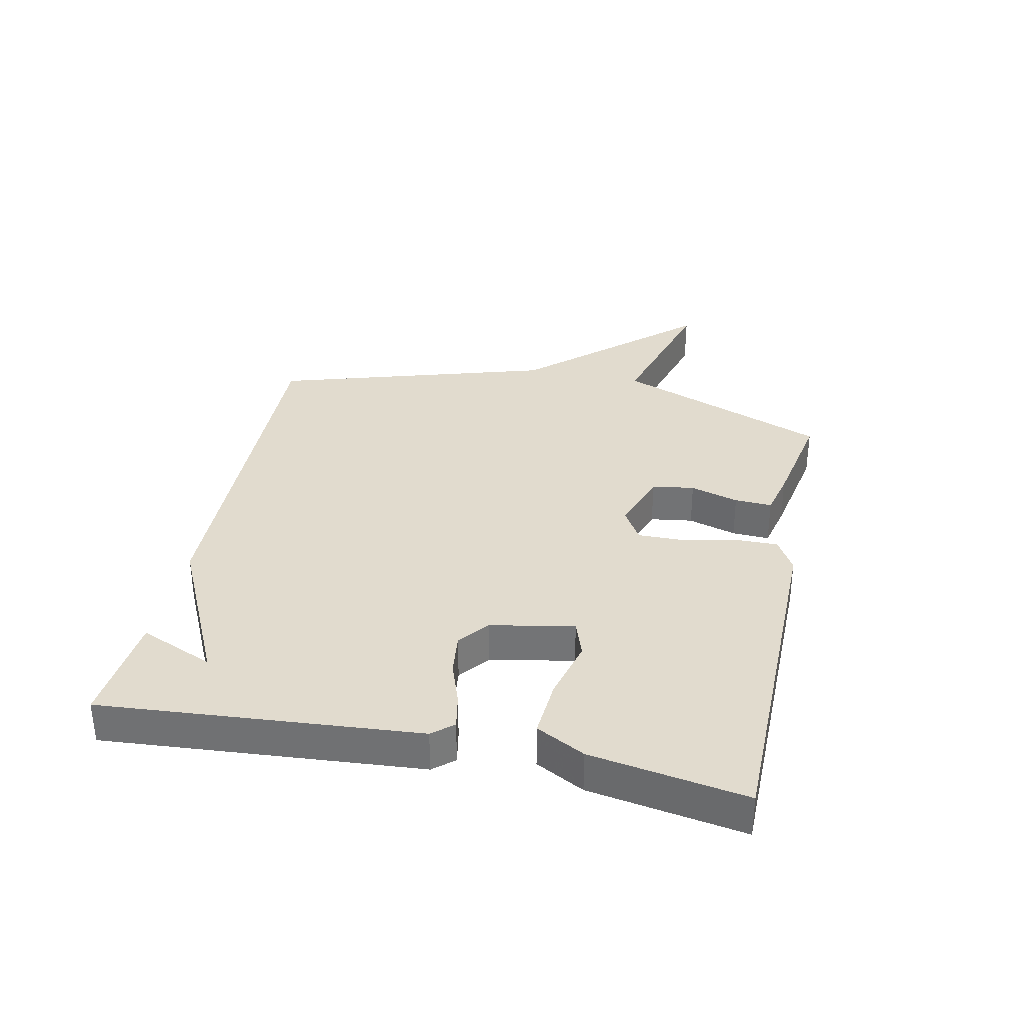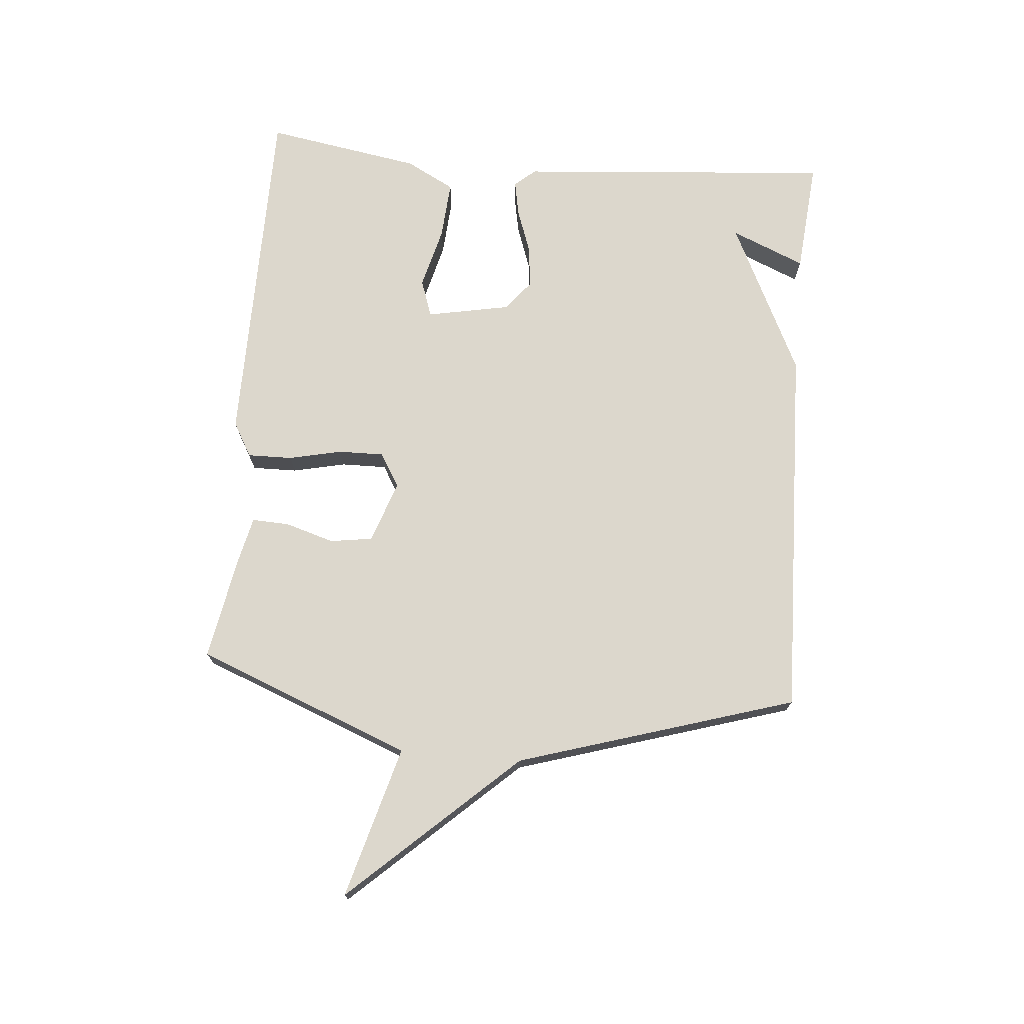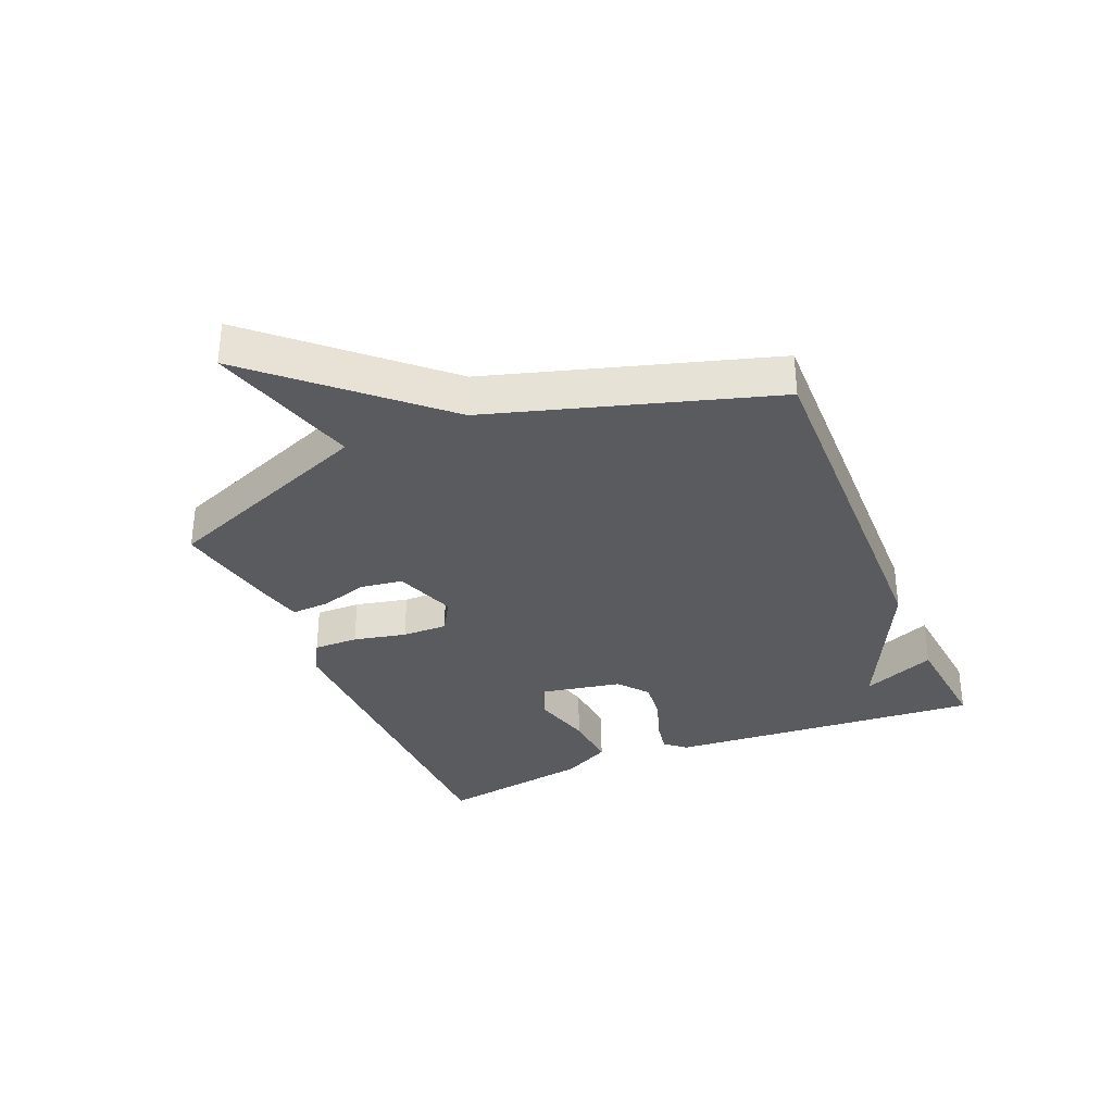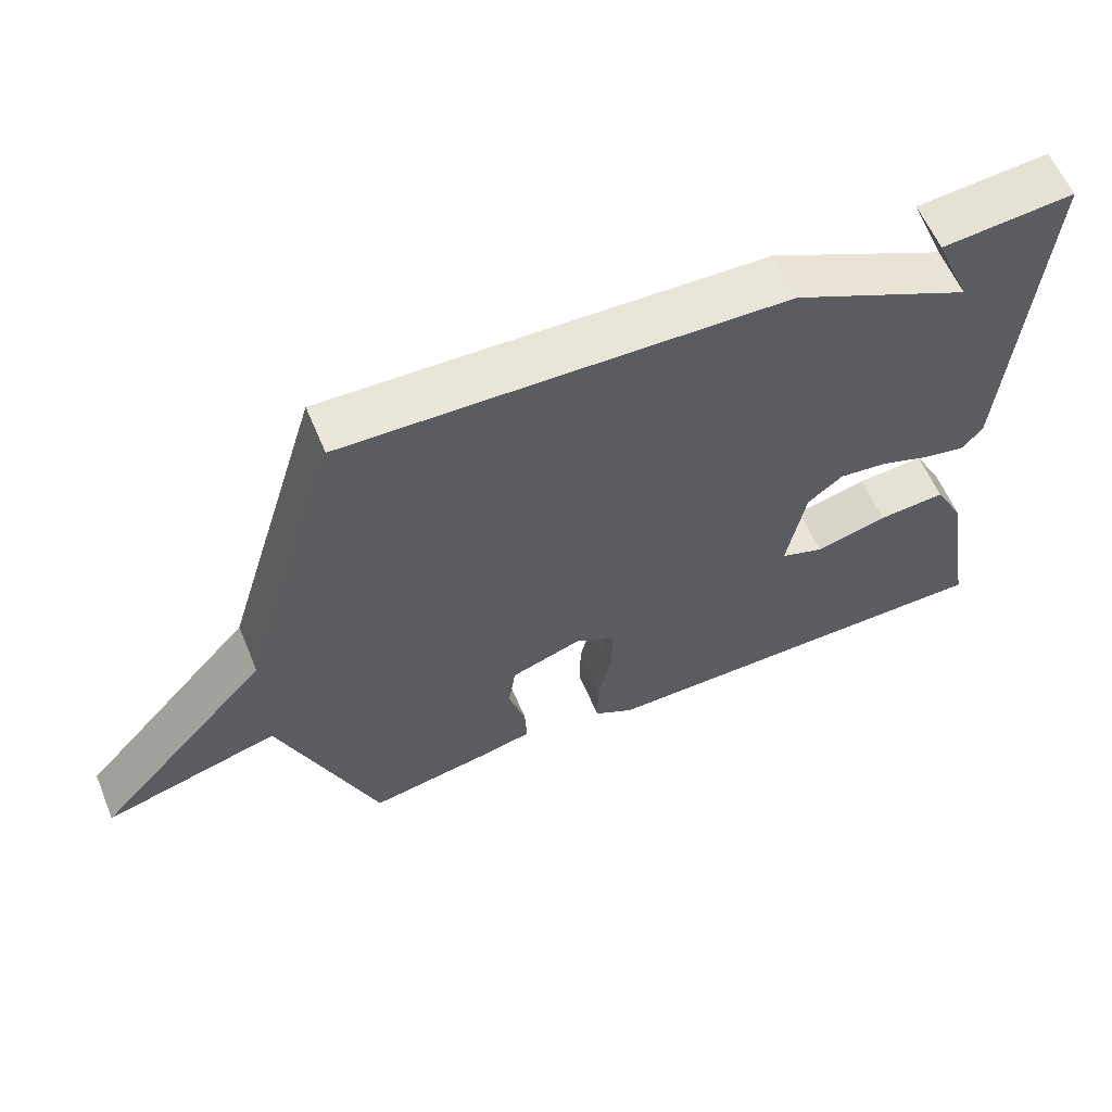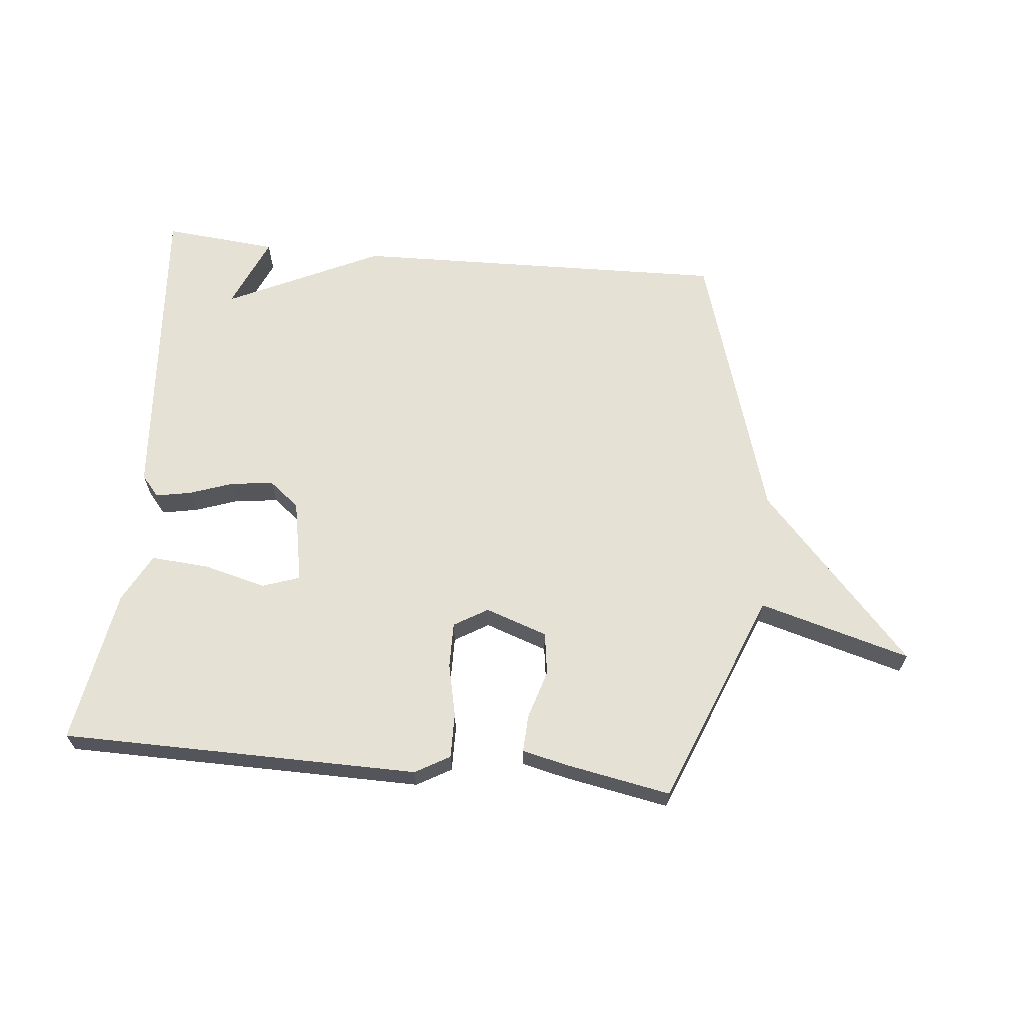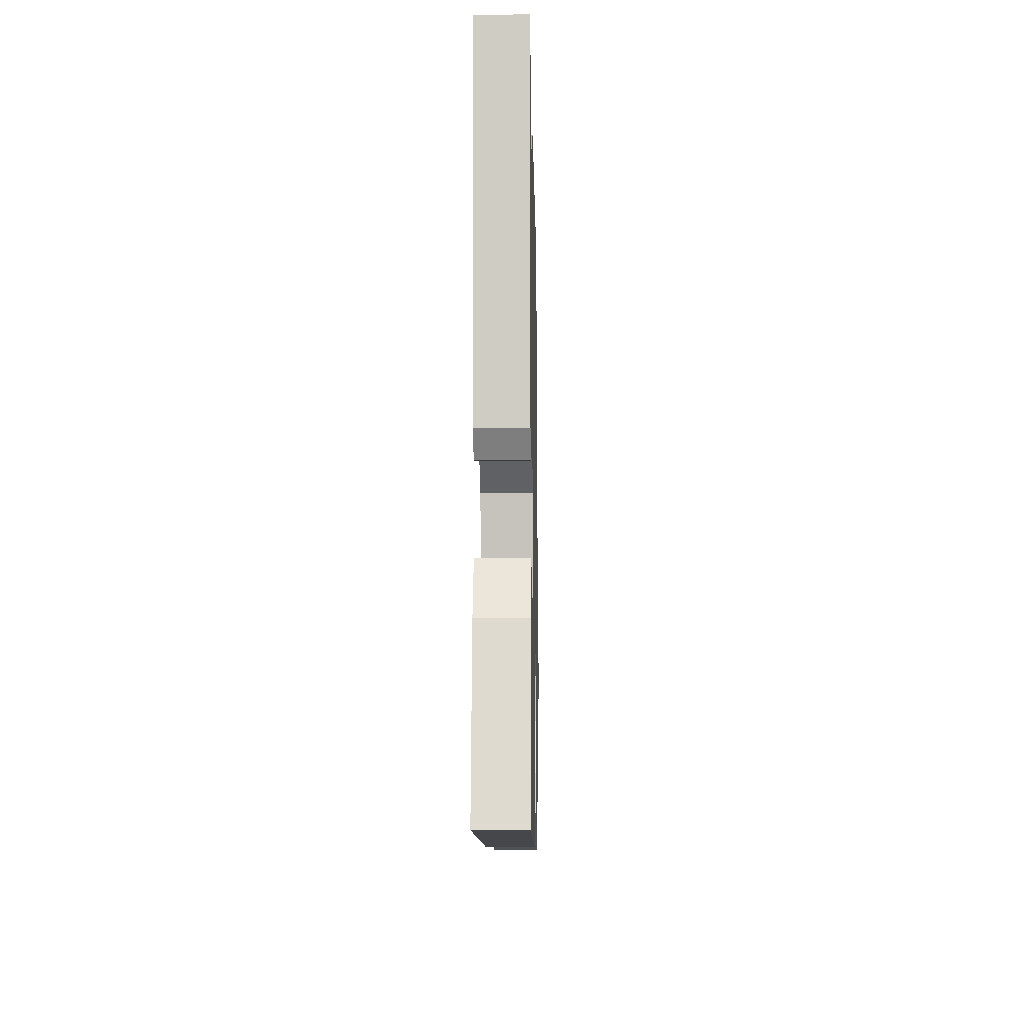
<metadata>
{"format":"obj","ext":"obj","renderer":"f3d","projection":"perspective","resolution":1024,"background":"white","views":[{"elev":33.8,"azim":101.9,"up":"+Y"},{"elev":72.8,"azim":-85.2,"up":"+Y"},{"elev":-32.8,"azim":-67.0,"up":"+Y"},{"elev":59.9,"azim":-22.7,"up":"+Z"},{"elev":64.7,"azim":-174.3,"up":"+Y"},{"elev":-10.1,"azim":91.1,"up":"+Z"}]}
</metadata>
<code>
v 0.5 0.07 0.5
v 0.46 0.07 -0.015
v 0.431 0.07 -0.049
v 0.373 0.07 -0.038
v 0.302 0.07 -0.013
v 0.233 0.07 -0.005
v 0.184 0.07 -0.044
v 0.158 0.07 -0.18
v 0.219 0.07 -0.201
v 0.32 0.07 -0.175
v 0.415 0.07 -0.168
v 0.457 0.07 -0.247
v 0.5 0.07 -0.5
v -0.081 0.07 -0.505
v -0.137 0.07 -0.473
v -0.136 0.07 -0.4
v -0.117 0.07 -0.314
v -0.116 0.07 -0.24
v -0.171 0.07 -0.207
v -0.272 0.07 -0.242
v -0.282 0.07 -0.311
v -0.258 0.07 -0.39
v -0.255 0.07 -0.451
v -0.328 0.07 -0.468
v -0.5 0.07 -0.5
v -0.638 0.07 -0.152
v -0.884 0.07 -0.221
v -0.638 0.07 0.048
v -0.5 0.07 0.5
v 0.115 0.07 0.483
v 0.366 0.07 0.363
v 0.315 0.07 0.483
v 0.5 0 0.5
v 0.46 0 -0.015
v 0.431 0 -0.049
v 0.373 0 -0.038
v 0.302 0 -0.013
v 0.233 0 -0.005
v 0.184 0 -0.044
v 0.158 0 -0.18
v 0.219 0 -0.201
v 0.32 0 -0.175
v 0.415 0 -0.168
v 0.457 0 -0.247
v 0.5 0 -0.5
v -0.081 0 -0.505
v -0.137 0 -0.473
v -0.136 0 -0.4
v -0.117 0 -0.314
v -0.116 0 -0.24
v -0.171 0 -0.207
v -0.272 0 -0.242
v -0.282 0 -0.311
v -0.258 0 -0.39
v -0.255 0 -0.451
v -0.328 0 -0.468
v -0.5 0 -0.5
v -0.638 0 -0.152
v -0.884 0 -0.221
v -0.638 0 0.048
v -0.5 0 0.5
v 0.115 0 0.483
v 0.366 0 0.363
v 0.315 0 0.483
f 31 32 1
f 28 29 30 31
f 26 27 28 31
f 24 25 26
f 23 24 26
f 22 23 26
f 21 22 26
f 20 21 26
f 19 20 26 31
f 18 19 31 1
f 15 16 17
f 14 15 17
f 13 14 17
f 12 13 17
f 11 12 17
f 10 11 17
f 9 10 17
f 8 9 17 18
f 7 8 18
f 6 7 18 1
f 3 4 5
f 2 3 5
f 1 2 5
f 1 5 6
f 33 64 63
f 63 62 61 60
f 63 60 59 58
f 58 57 56
f 58 56 55
f 58 55 54
f 58 54 53
f 58 53 52
f 63 58 52 51
f 33 63 51 50
f 49 48 47
f 49 47 46
f 49 46 45
f 49 45 44
f 49 44 43
f 49 43 42
f 49 42 41
f 50 49 41 40
f 50 40 39
f 33 50 39 38
f 37 36 35
f 37 35 34
f 37 34 33
f 38 37 33
f 1 33 34 2
f 2 34 35 3
f 3 35 36 4
f 4 36 37 5
f 5 37 38 6
f 6 38 39 7
f 7 39 40 8
f 8 40 41 9
f 9 41 42 10
f 10 42 43 11
f 11 43 44 12
f 12 44 45 13
f 13 45 46 14
f 14 46 47 15
f 15 47 48 16
f 16 48 49 17
f 17 49 50 18
f 18 50 51 19
f 19 51 52 20
f 20 52 53 21
f 21 53 54 22
f 22 54 55 23
f 23 55 56 24
f 24 56 57 25
f 25 57 58 26
f 26 58 59 27
f 27 59 60 28
f 28 60 61 29
f 29 61 62 30
f 30 62 63 31
f 31 63 64 32
f 32 64 33 1

</code>
